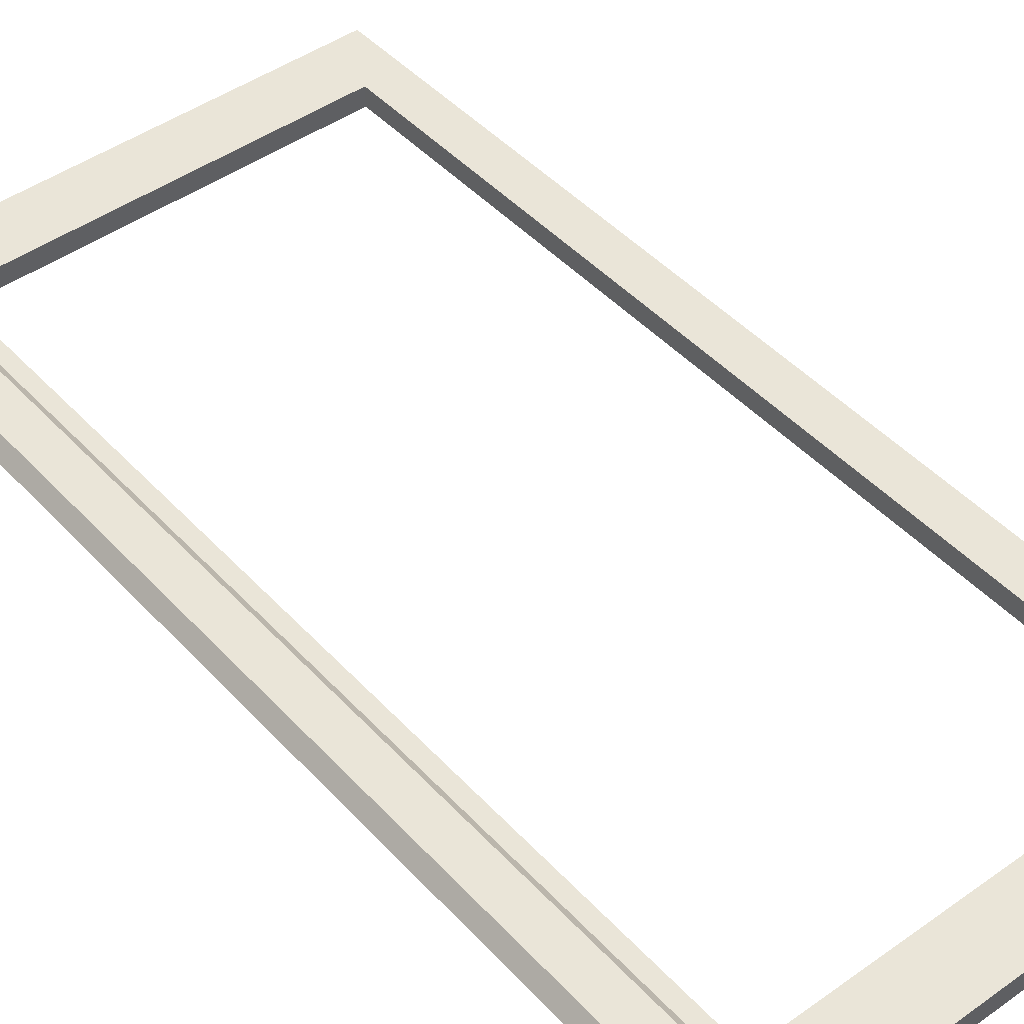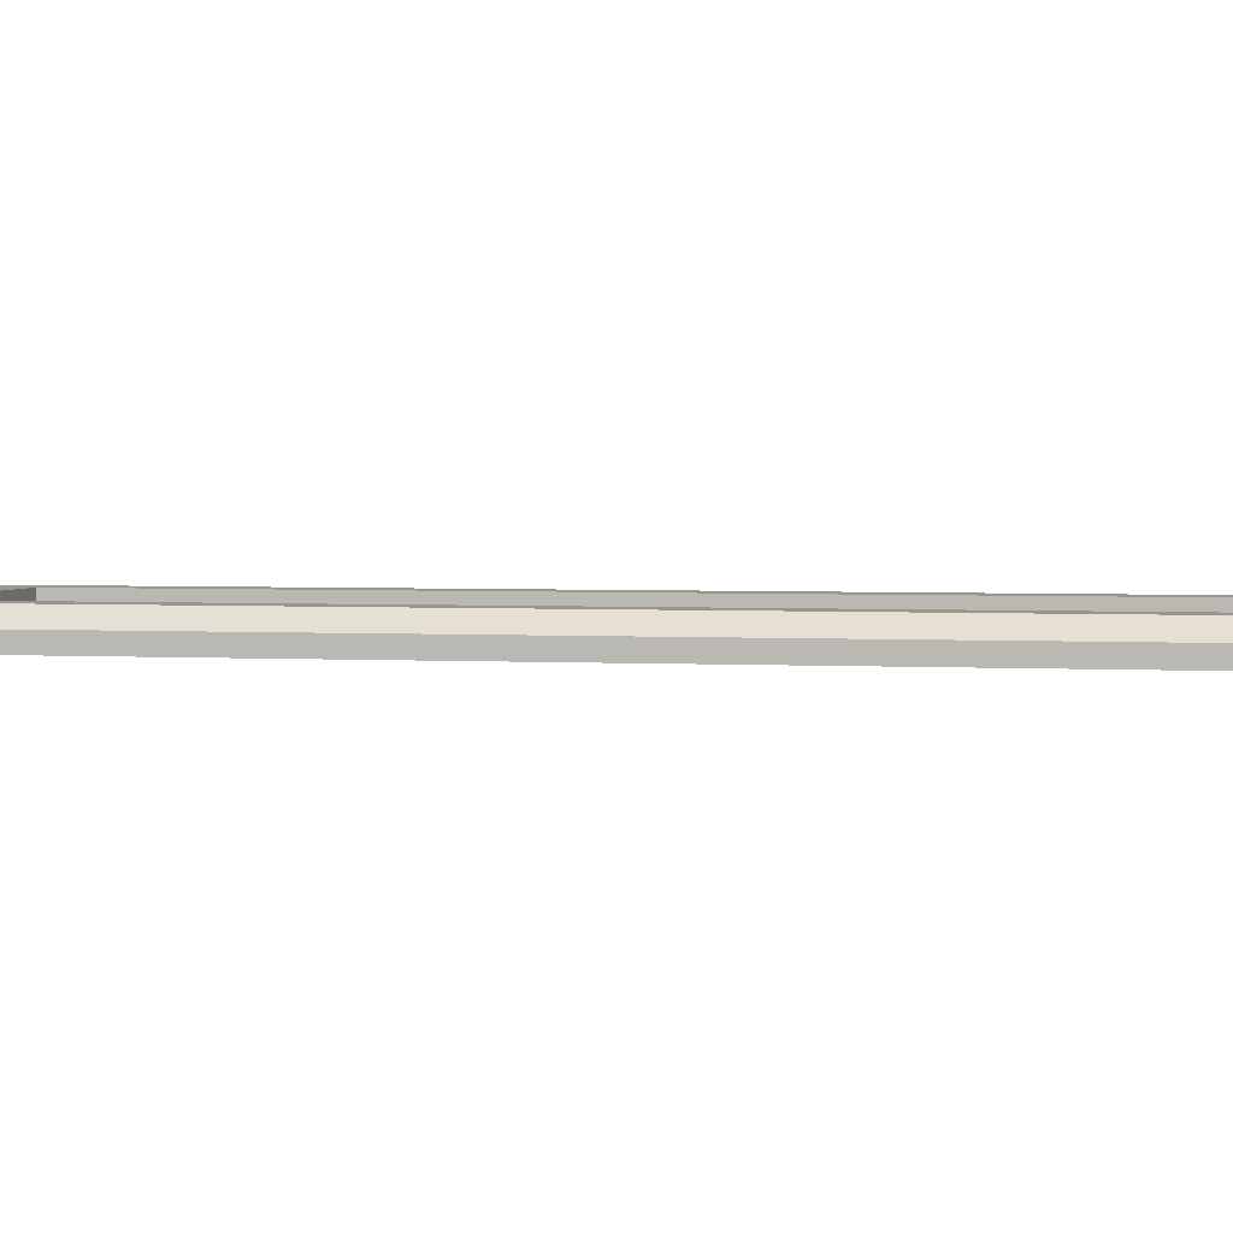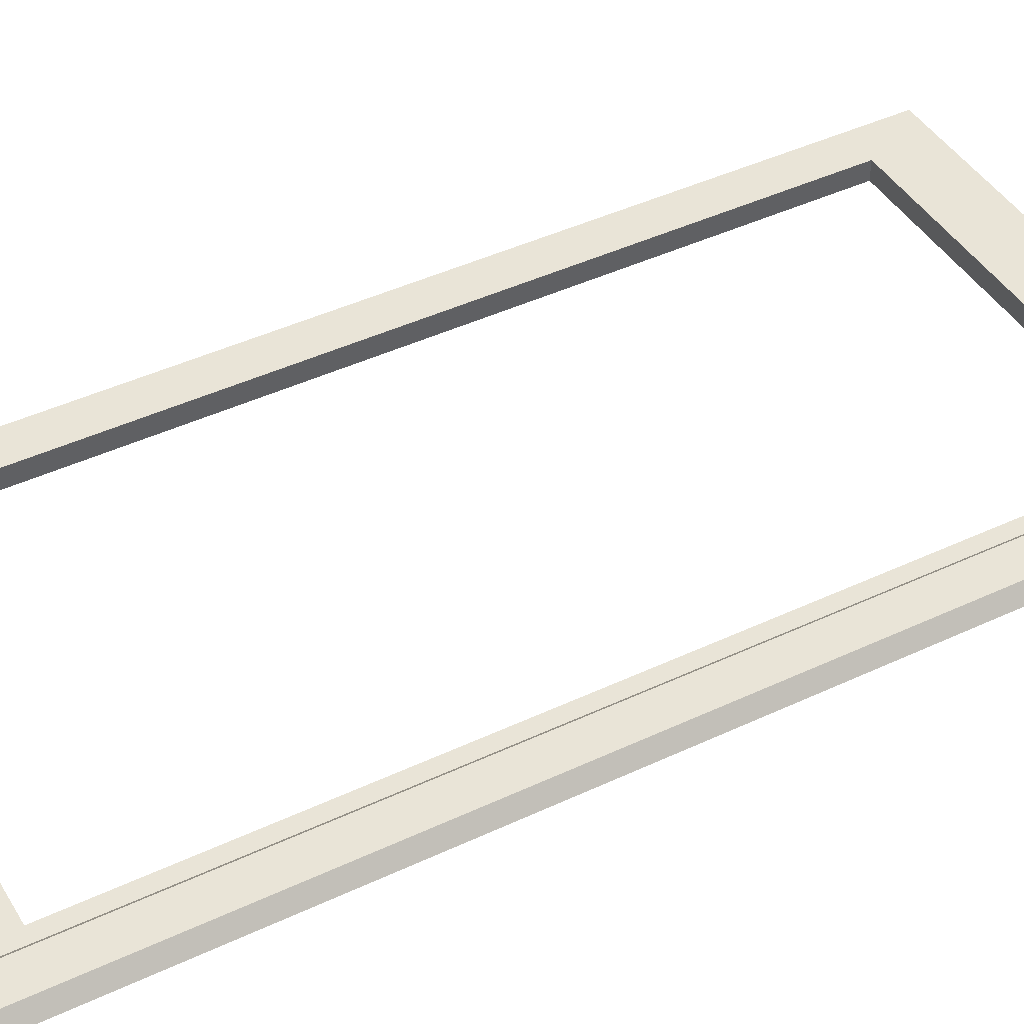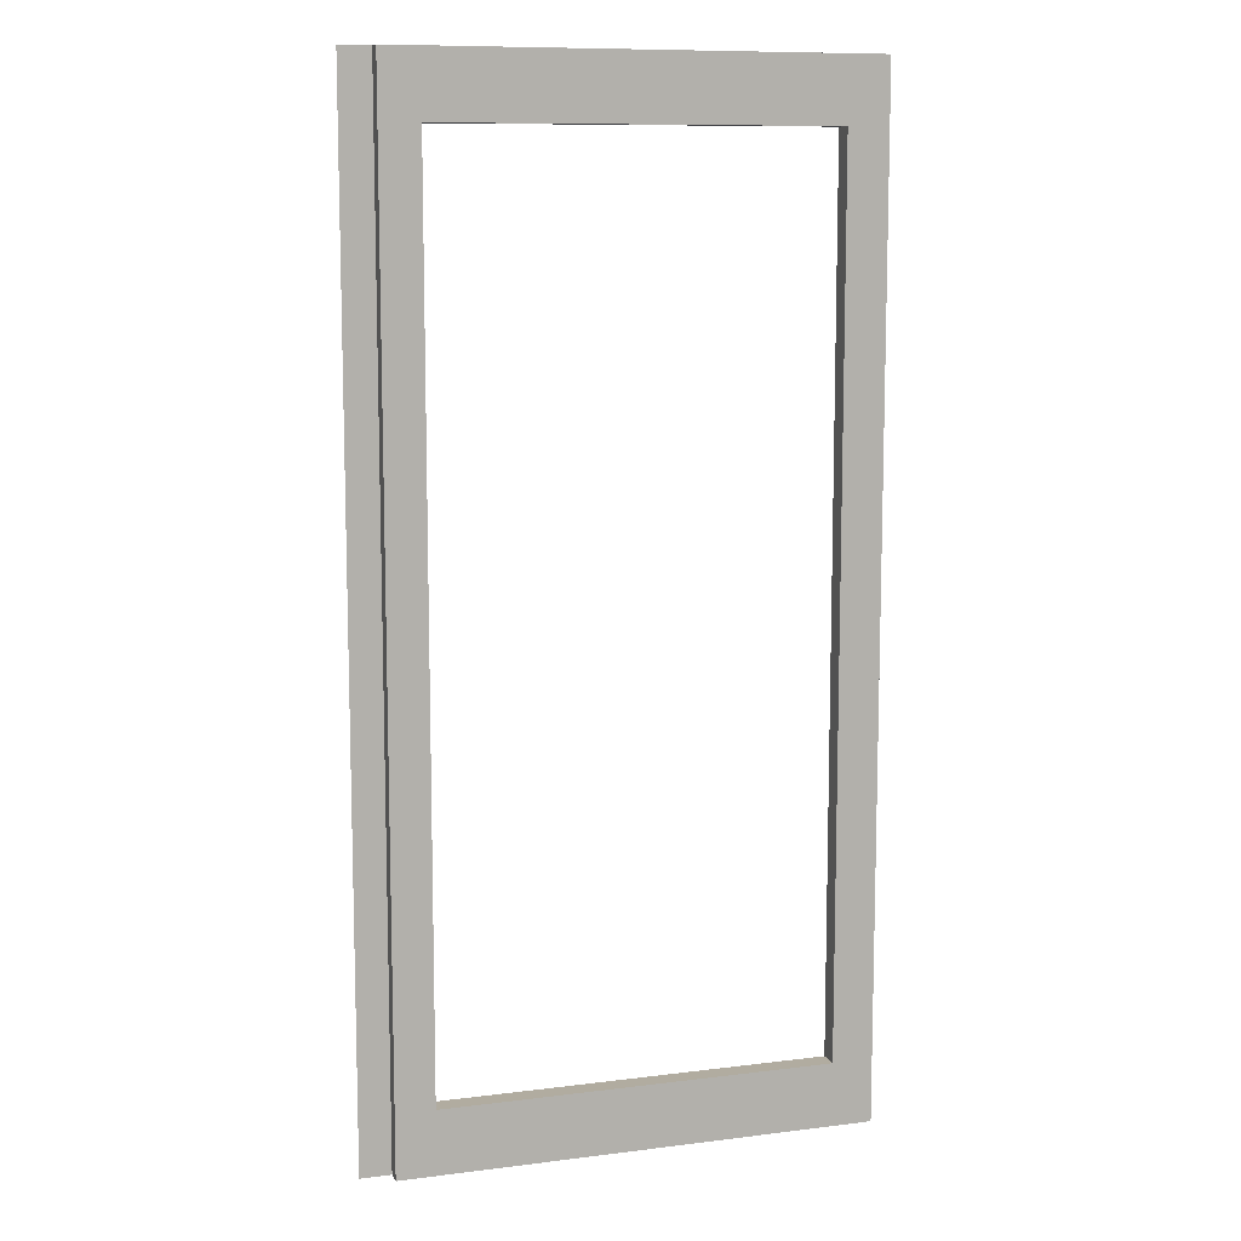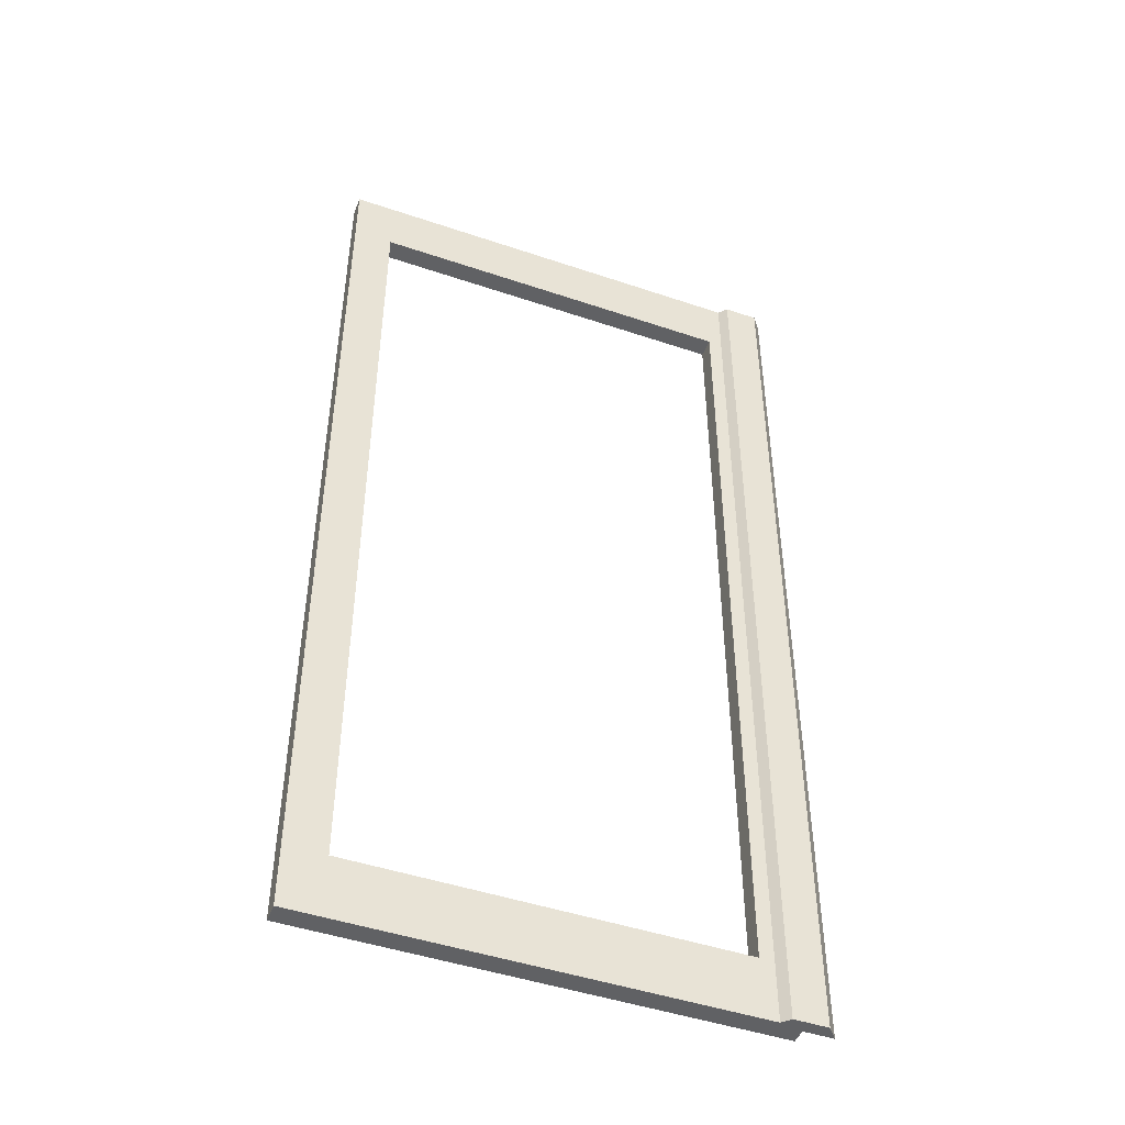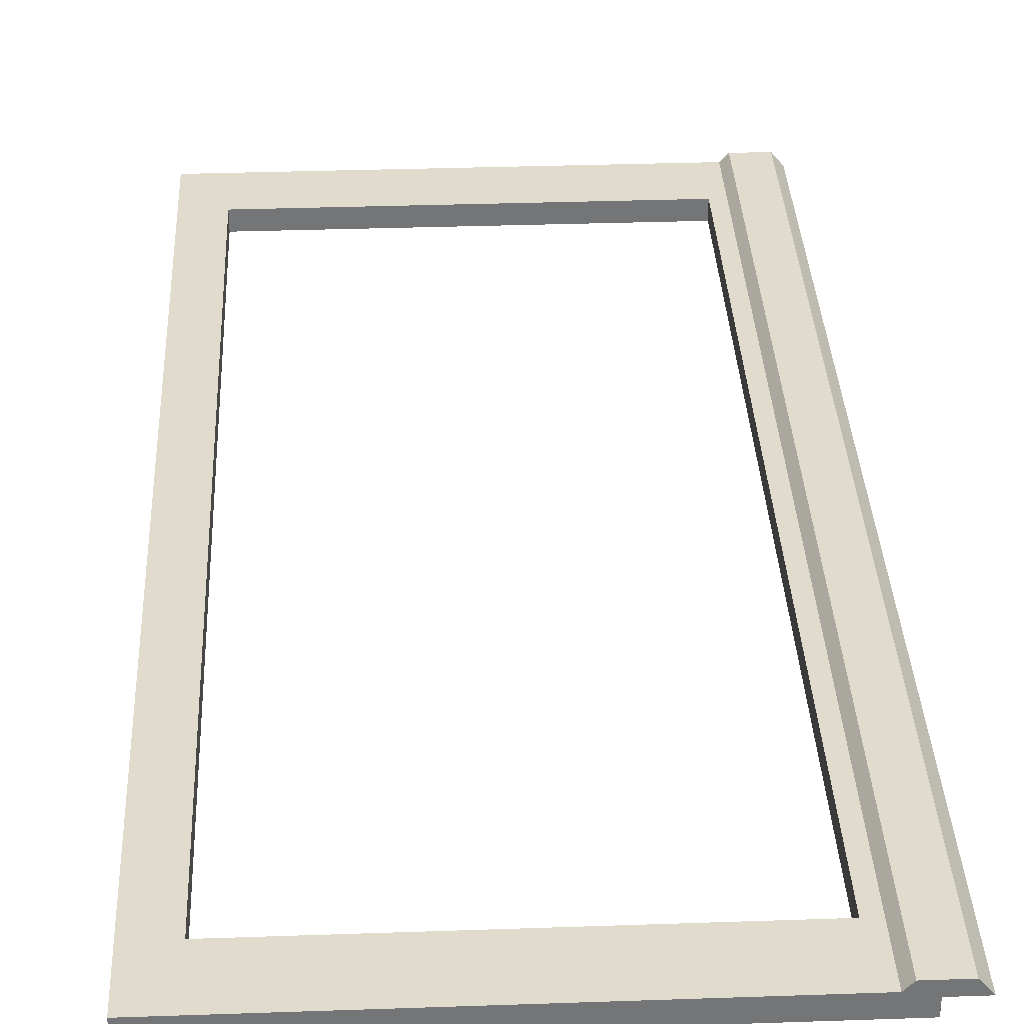
<metadata>
{"format":"obj","ext":"obj","renderer":"f3d","projection":"perspective","resolution":1024,"background":"white","views":[{"elev":45.4,"azim":140.6,"up":"+Z"},{"elev":2.5,"azim":103.0,"up":"+Z"},{"elev":43.4,"azim":60.9,"up":"+Z"},{"elev":10.1,"azim":162.2,"up":"+Y"},{"elev":-46.9,"azim":-21.0,"up":"+Y"},{"elev":33.9,"azim":-2.7,"up":"+Z"}]}
</metadata>
<code>
v -2.519 5.459 2.341
v 3.234 5.459 2.341
v 3.234 170.1 2.341
v -2.519 170.1 2.341
v -4.536 170.1 0.1904
v 5.012 170.1 0.1904
v 5.012 5.459 0.1904
v -4.536 5.459 0.1904
v -1.5e-05 5.459 0.9796
v -1.5e-05 170.1 0.9796
v -6.255 159.7 0.9796
v -6.255 15.86 0.9796
v -76.69 170.1 0.9796
v -70 159.7 0.9796
v -76.69 5.459 0.9796
v -70 15.86 0.9796
v -76.69 5.459 -2.341
v -76.69 170.1 -2.341
v -70 159.7 -2.341
v -70 15.86 -2.341
v -1.5e-05 170.1 -2.341
v -6.255 159.7 -2.341
v -1.5e-05 5.459 -2.341
v -6.255 15.86 -2.341
f 1 2 3 4
f 5 6 7 8
f 2 7 6 3
f 8 1 4 5
f 3 6 5 4
f 2 1 8 7
f 9 15 17 23
f 9 10 11 12
f 14 11 10 13
f 13 15 16 14
f 15 9 12 16
f 17 18 19 20
f 21 22 19 18
f 21 23 24 22
f 23 17 20 24
f 10 9 23 21
f 19 14 16 20
f 13 18 17 15
f 10 21 18 13
f 22 24 12 11
f 24 20 16 12
f 22 11 14 19

</code>
